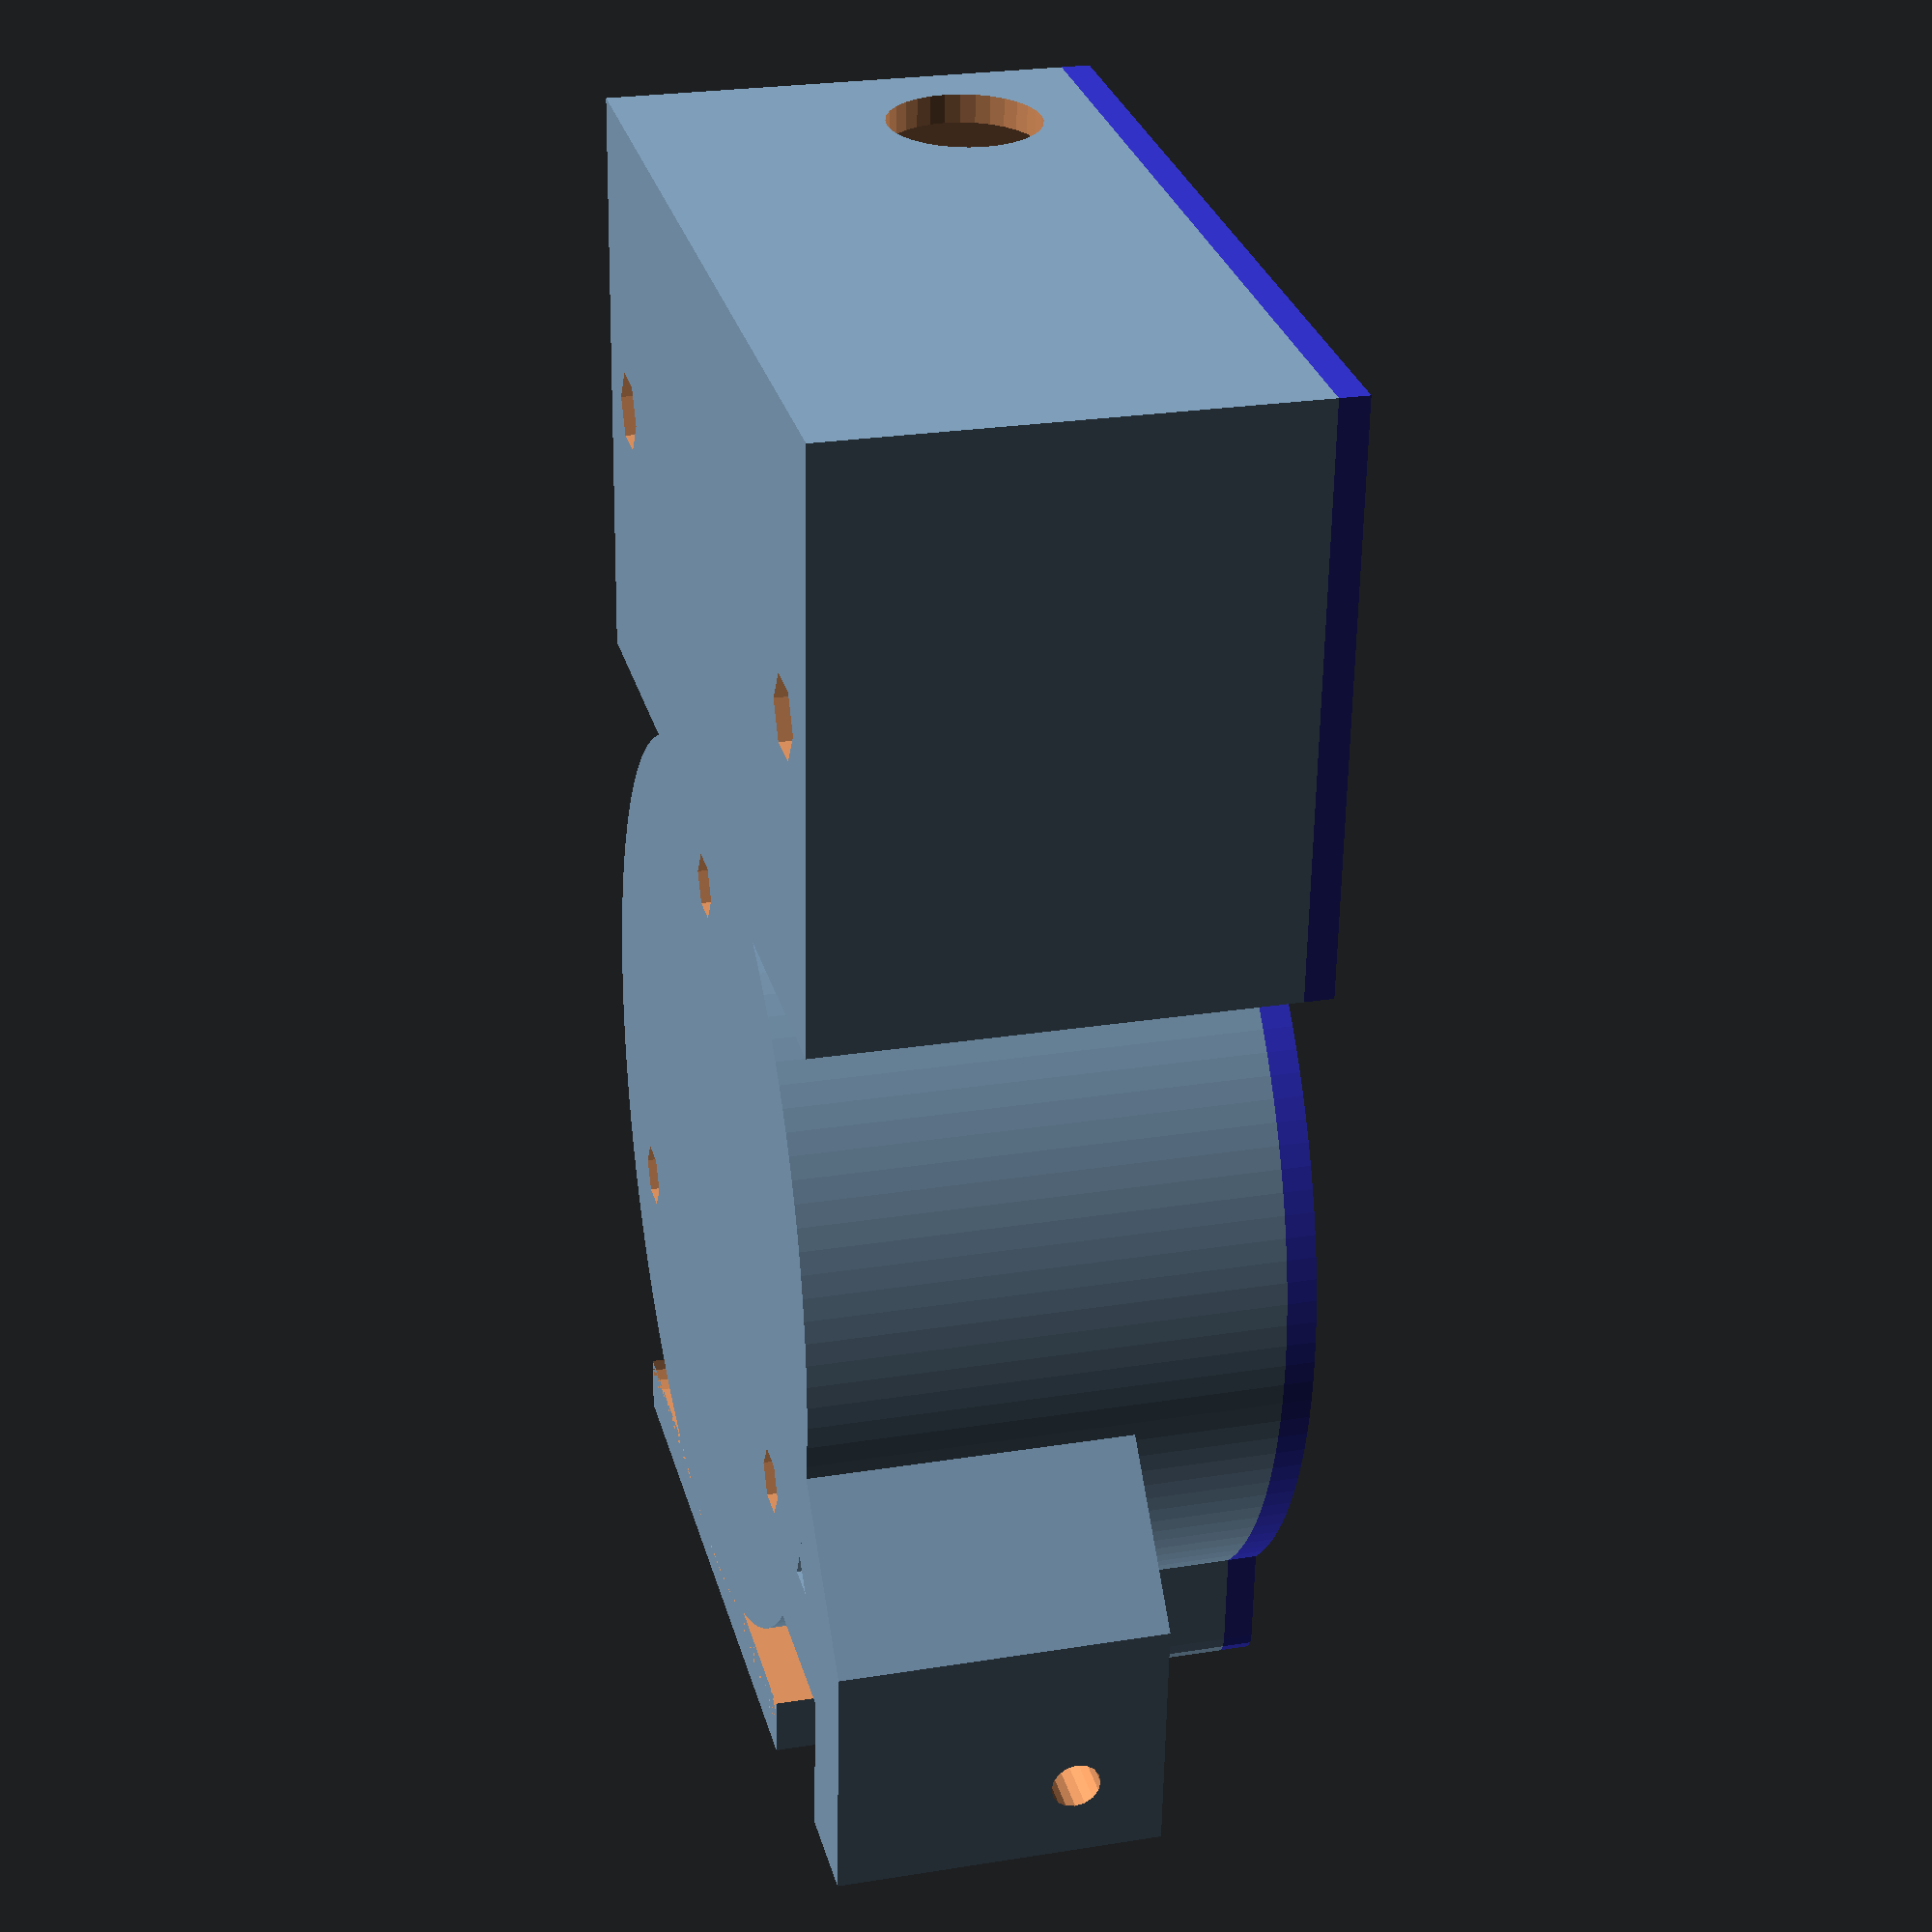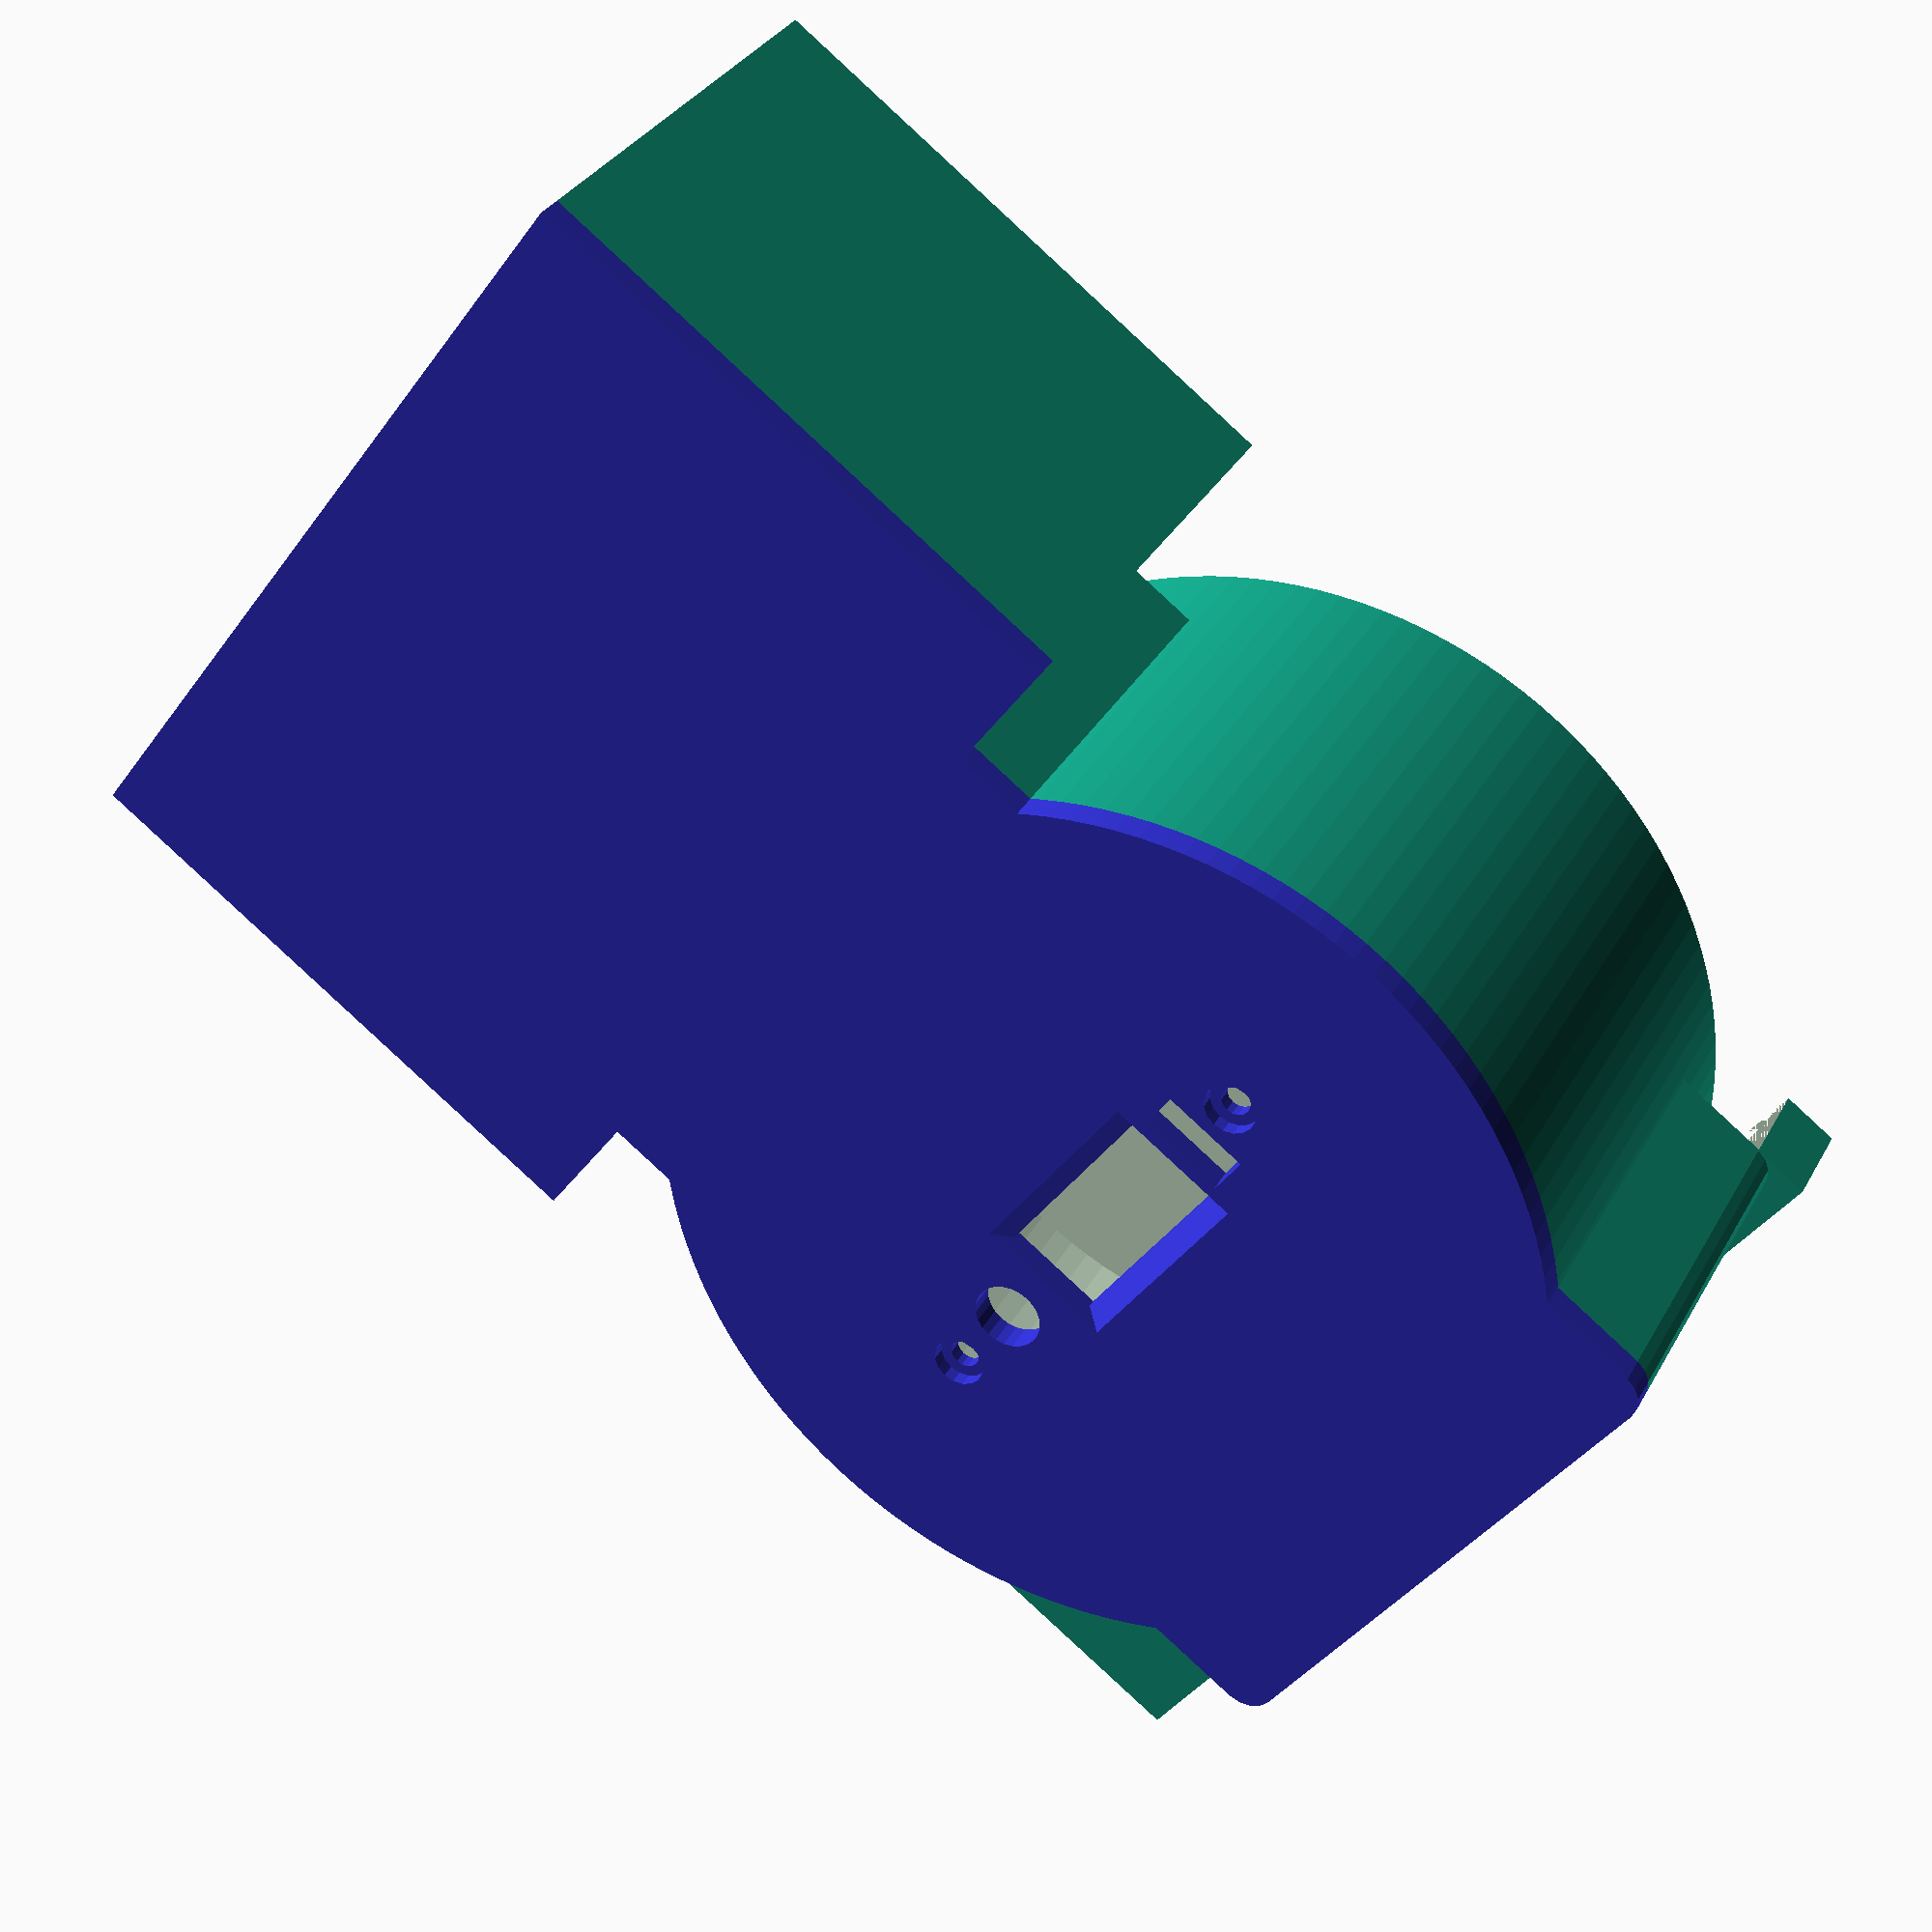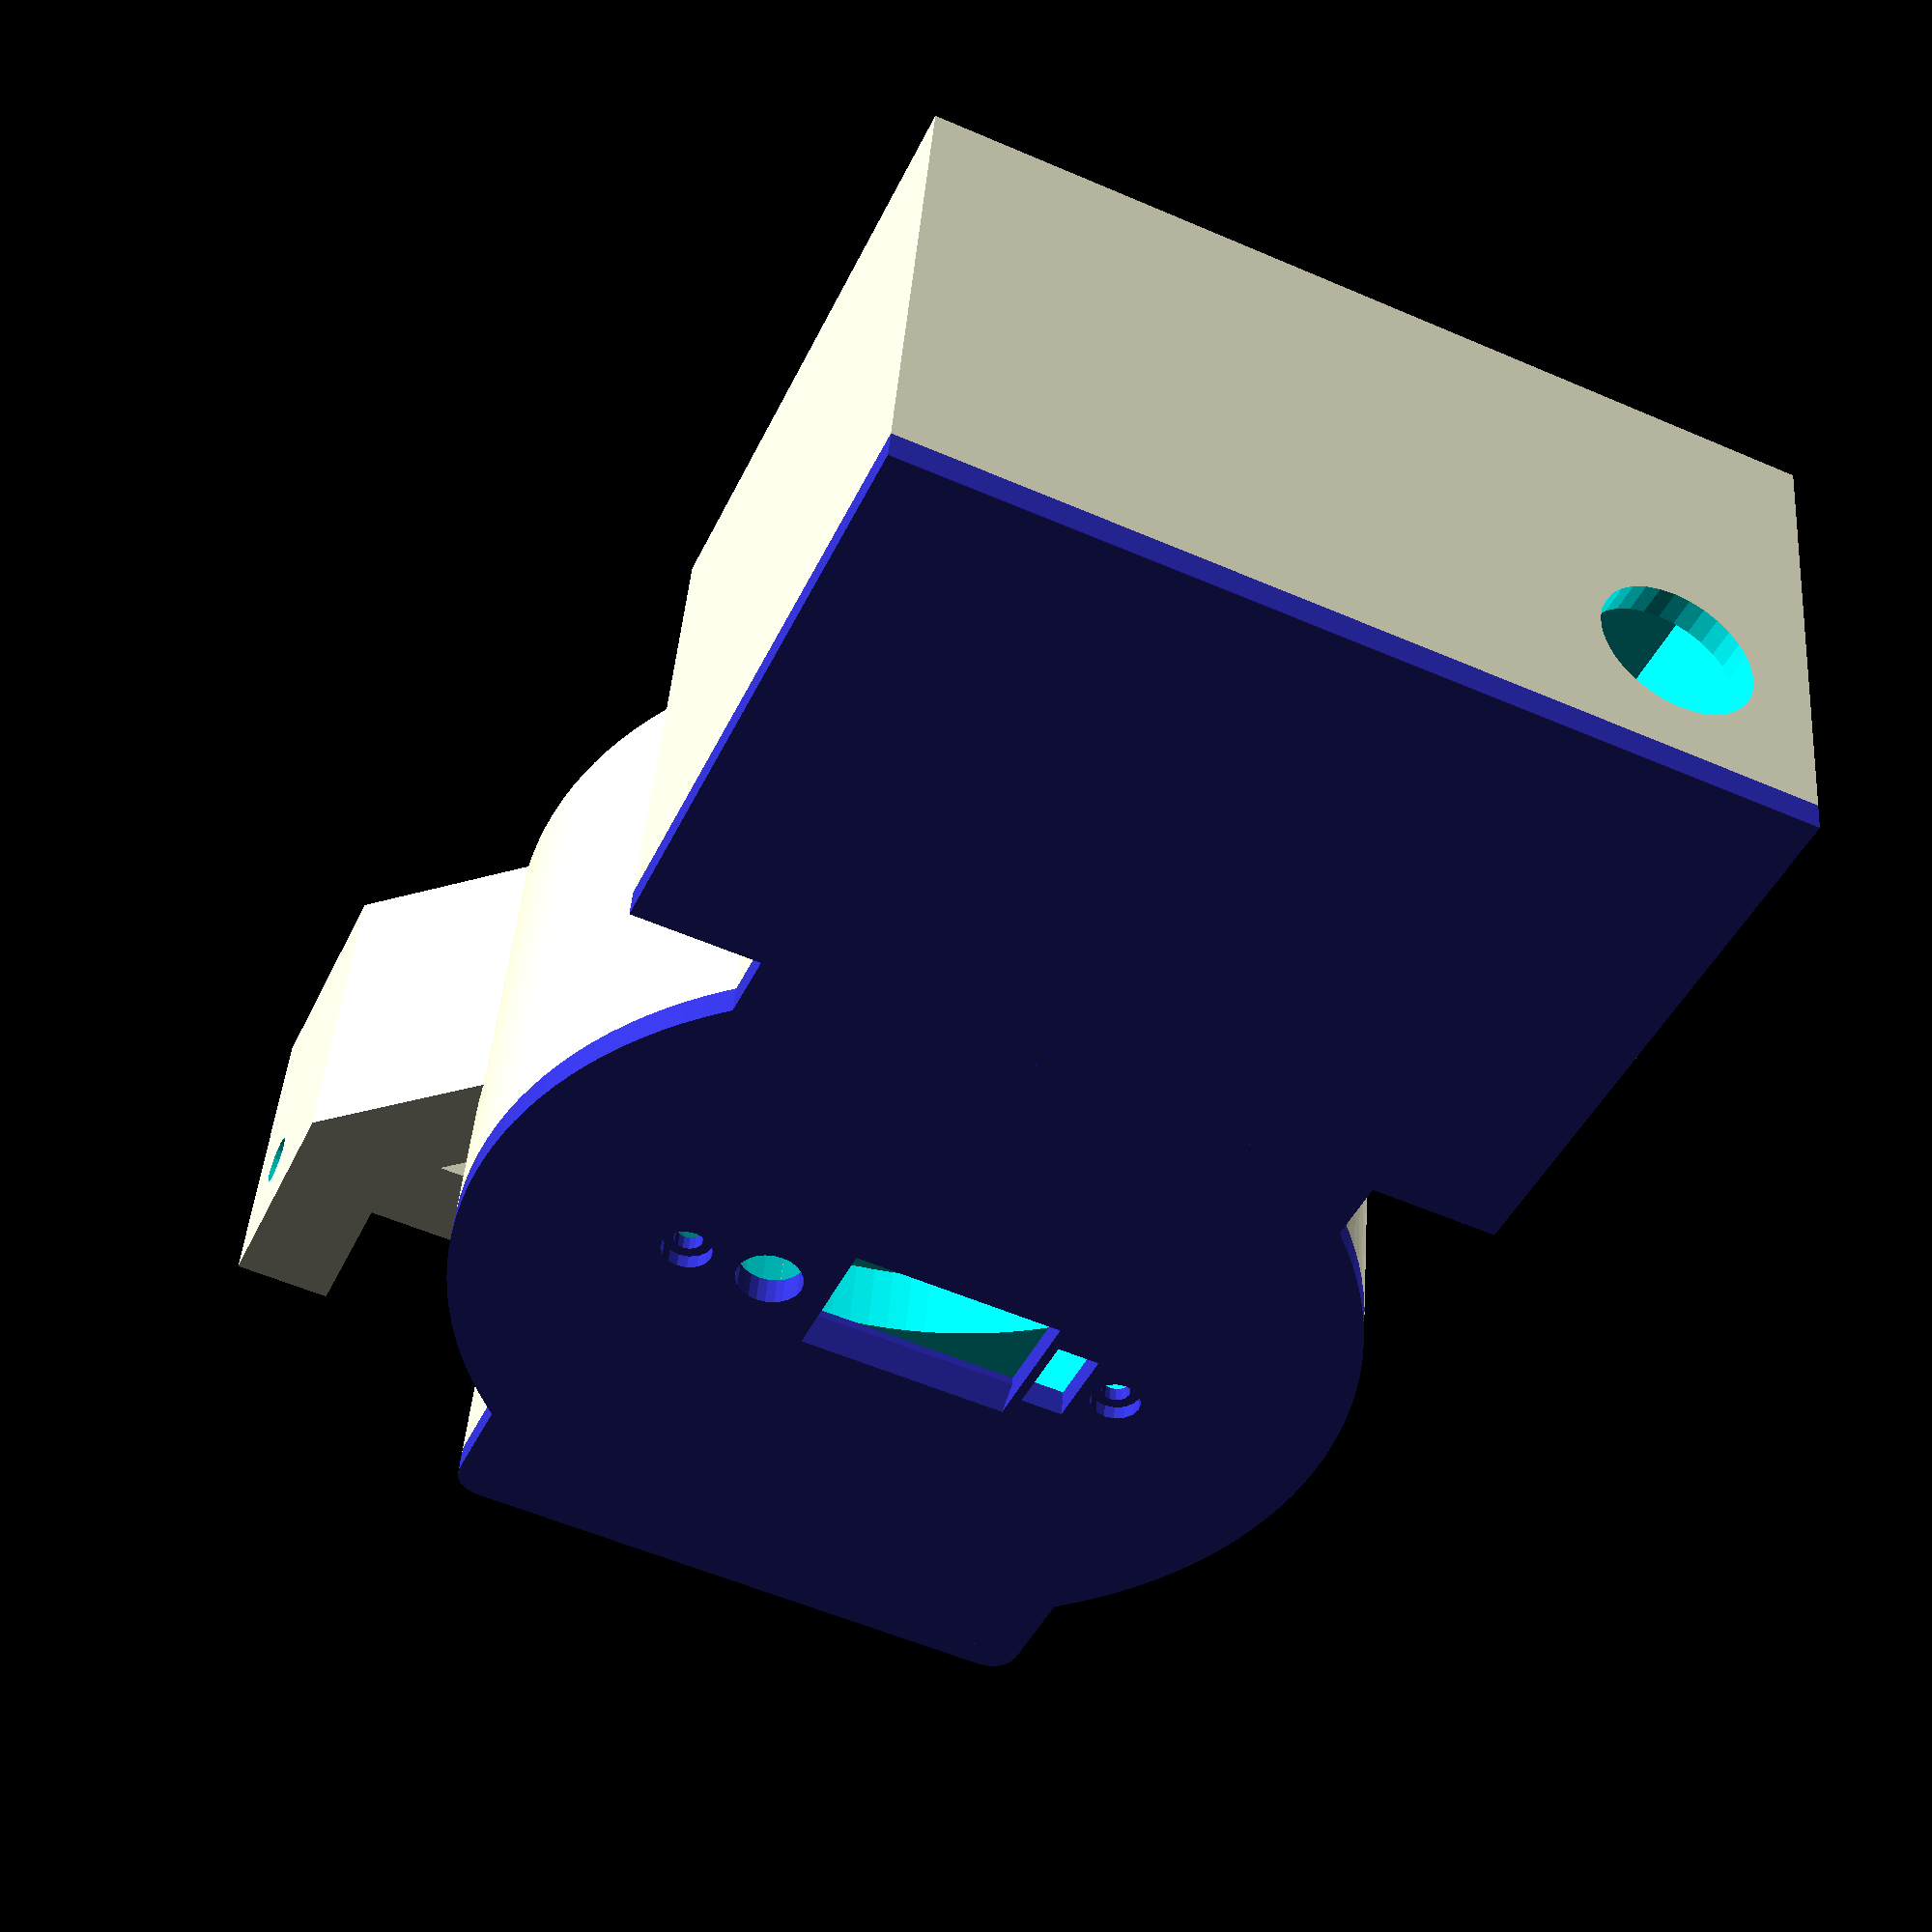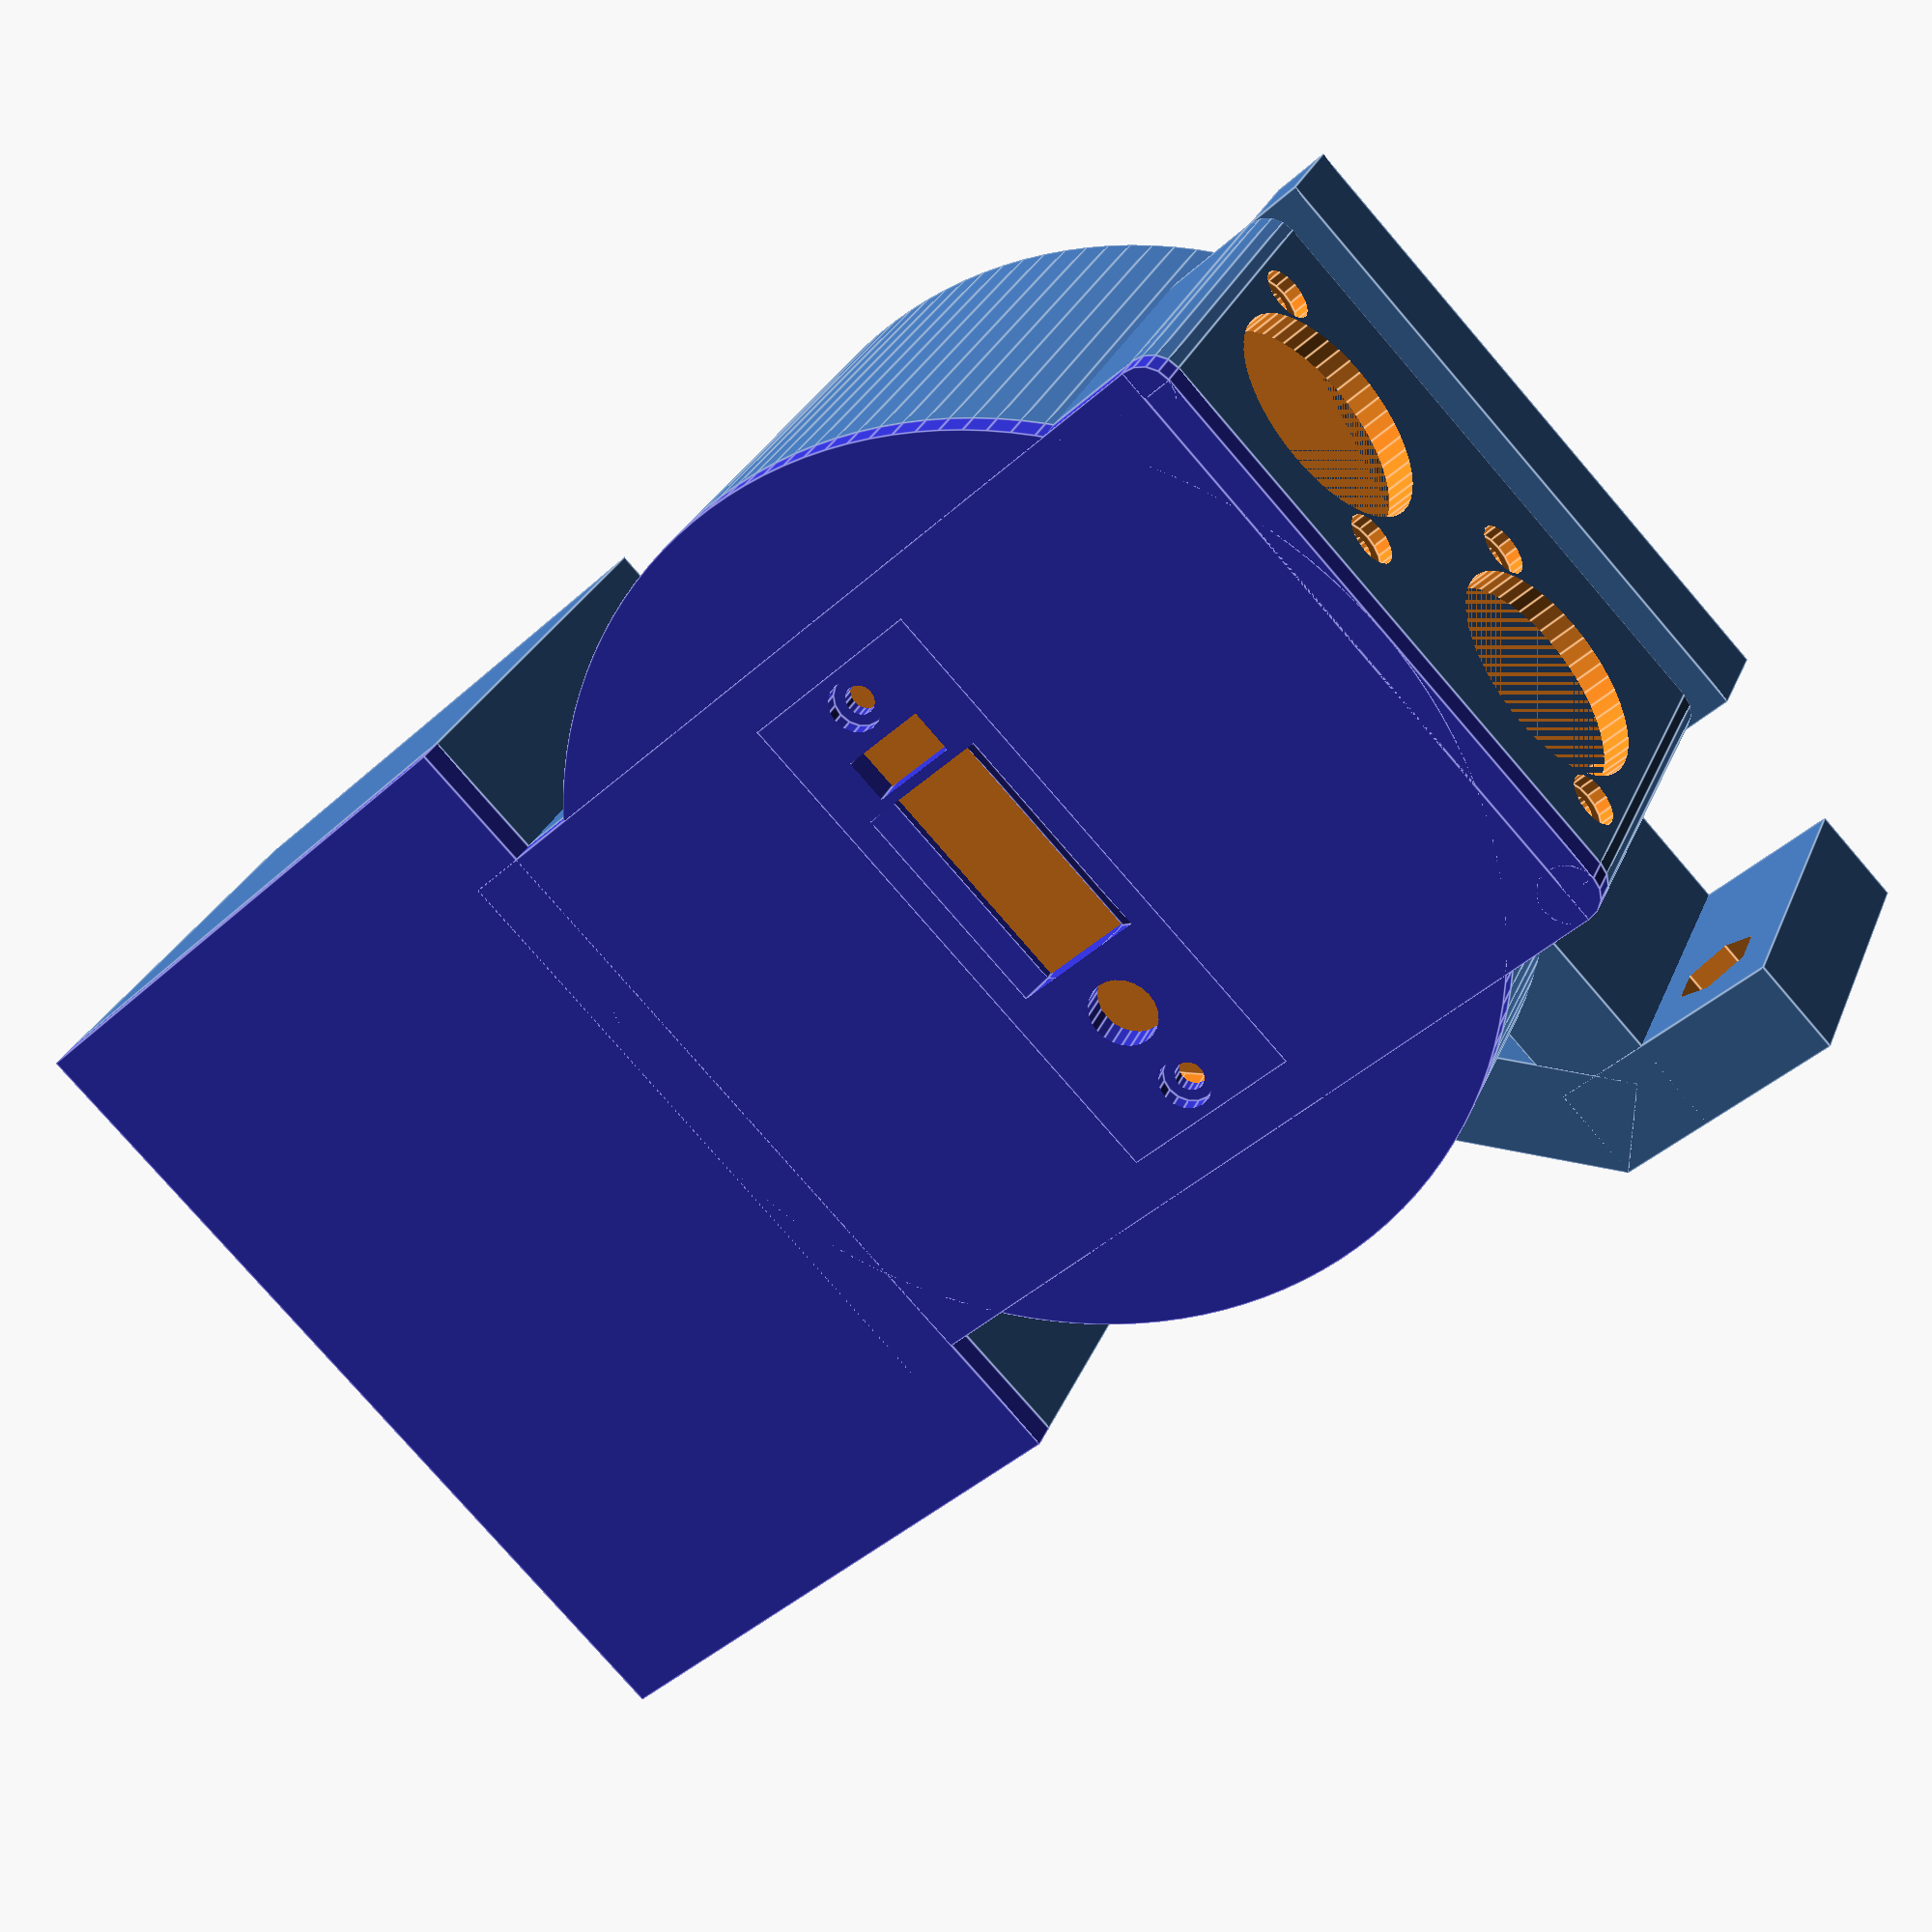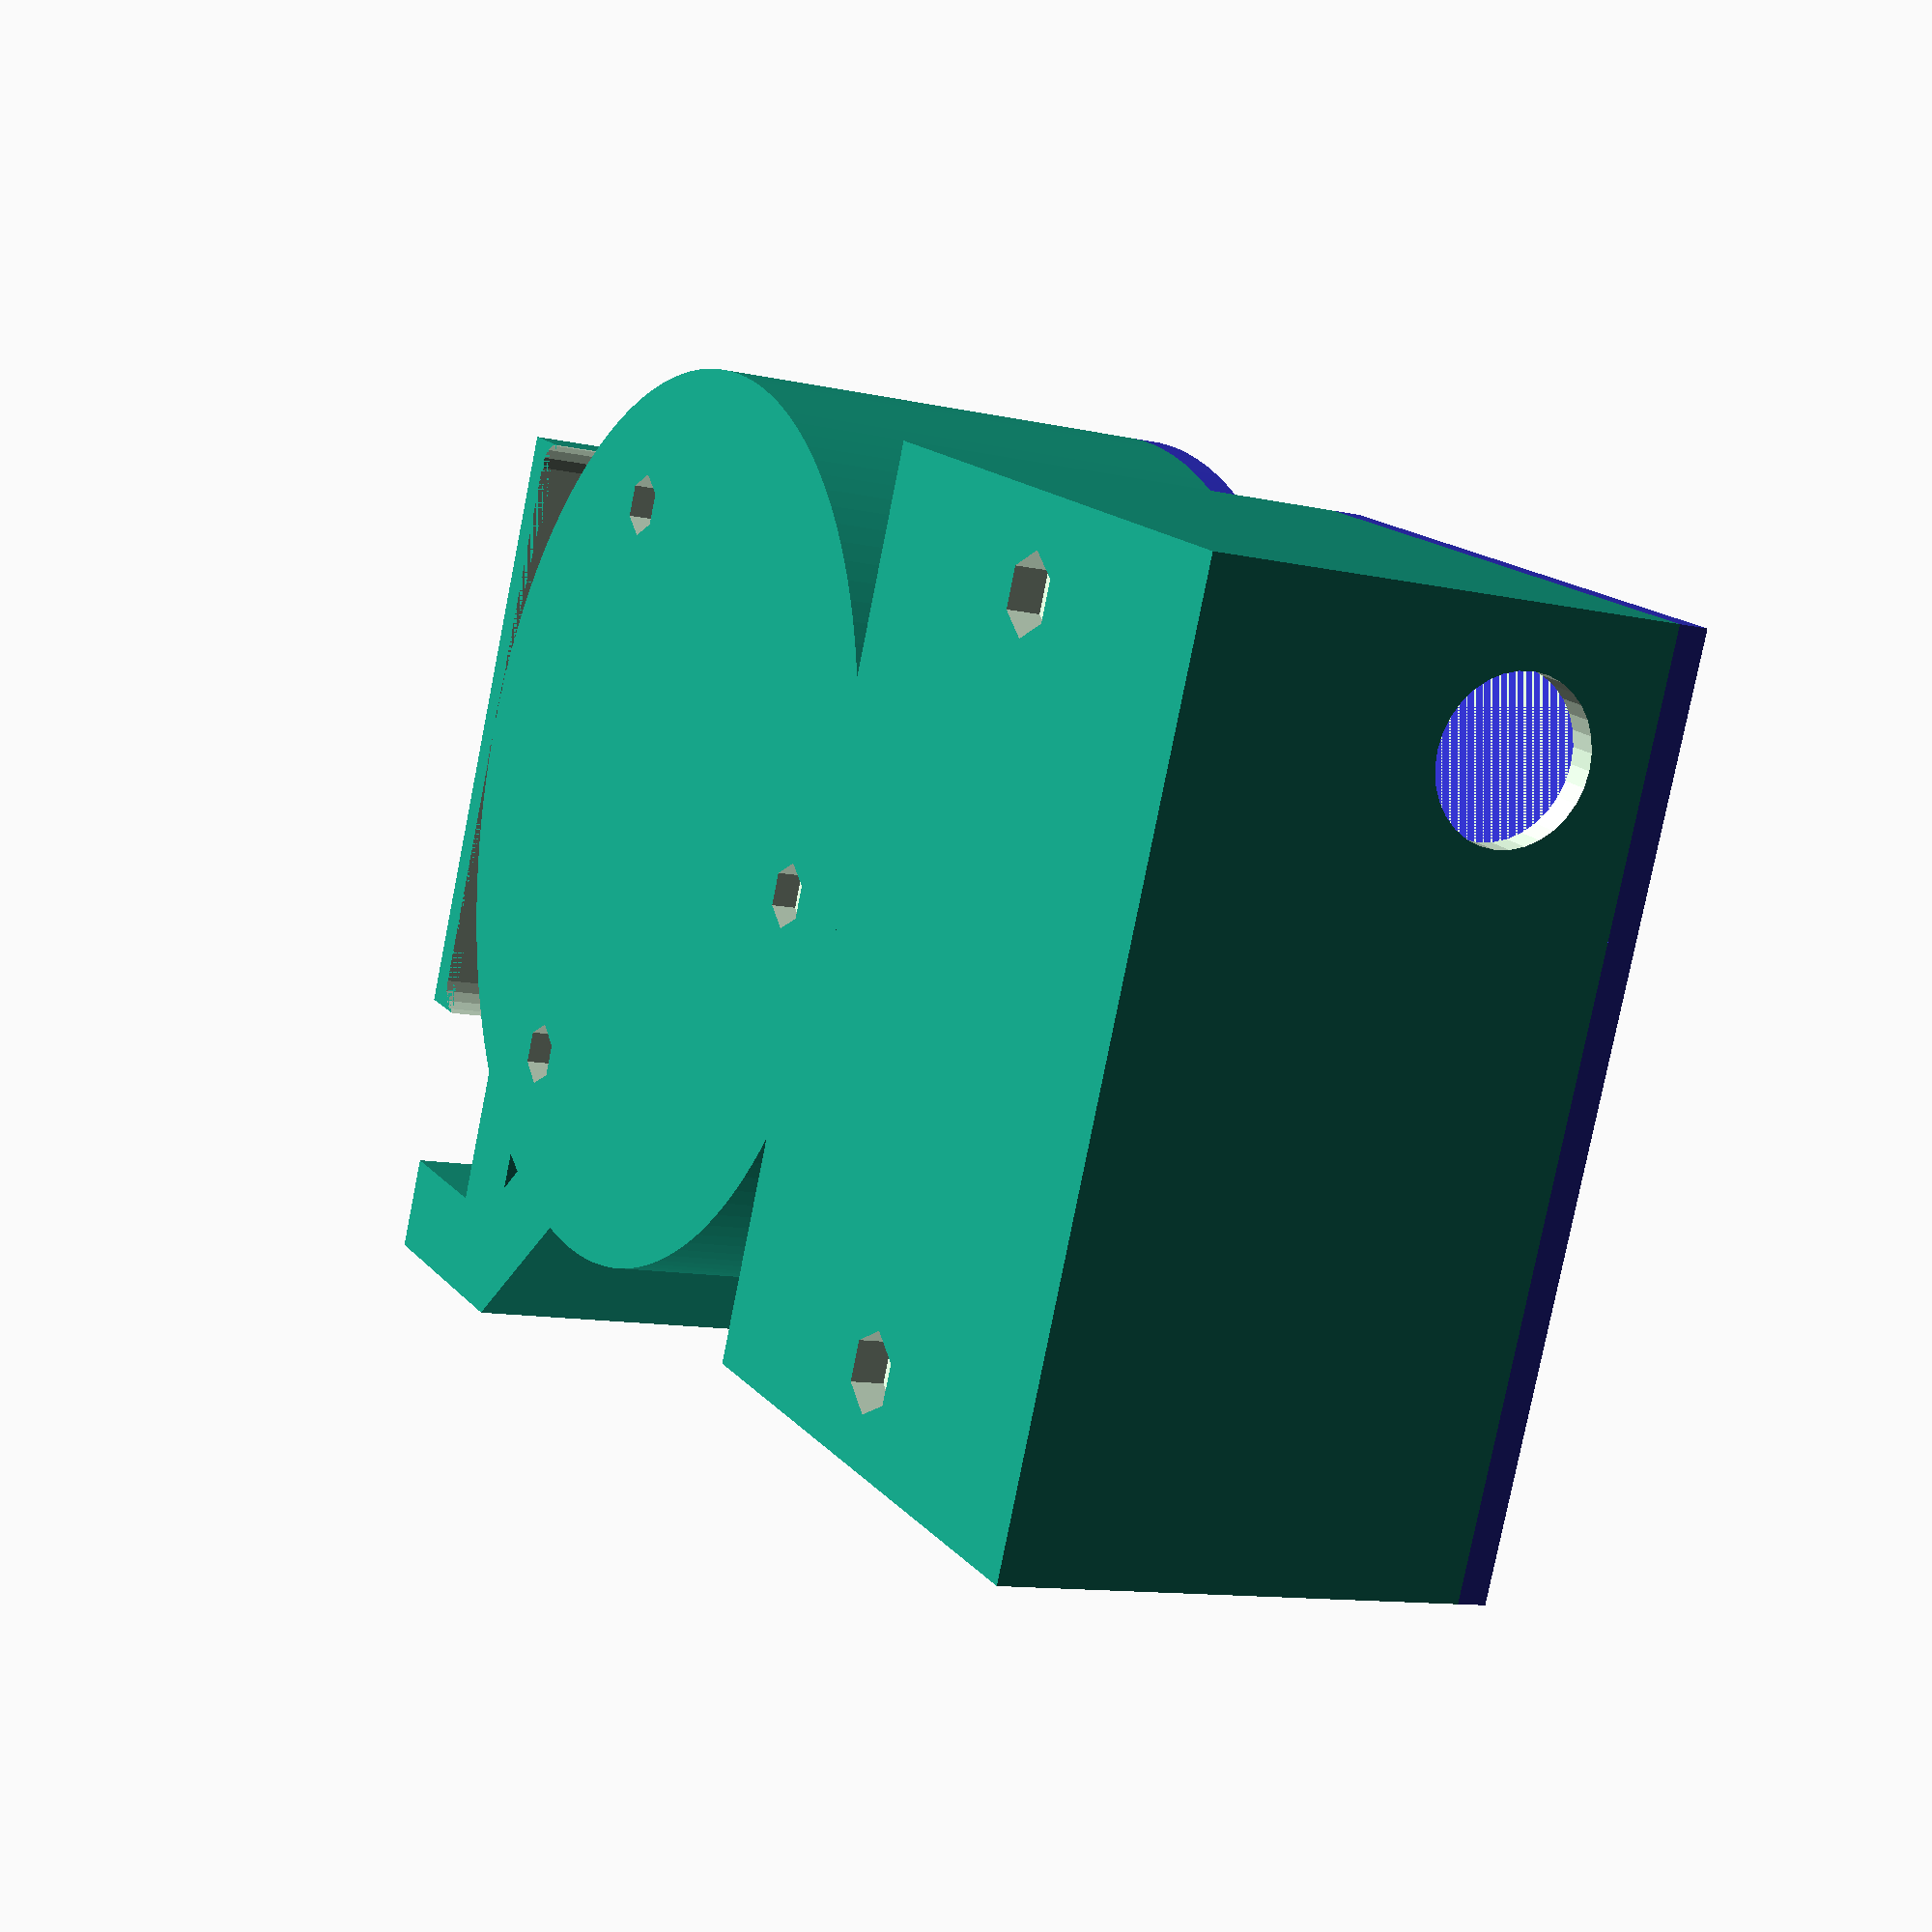
<openscad>
wall = 3;
right_side = true;

mainboard_diameter = 87;
mainboard_hole_distance = 60;
mainboard_hole_position = (mainboard_hole_distance/2)/cos(30);
transformer_width = 85.5;
transformer_depth = 55;
transformer_height = 42.5;
transformer_hole_distance = 73;
transformer_hole_diameter = 4;
height = transformer_height+1*wall+2.5;

module dip_panel() {
  dip_holes_distance = 47.5;
  dip_poti_position = 9;
  dip_position = 15.5;
  dip_width = 22.5;
  dip_height = 10;
  dip_switch_position = 39;
  dip_switch_width = 4.5;
  dip_switch_height = 9;
  dip_module_height = 20;
  dip_module_width = 55;
  difference() {
    cube([dip_module_width, dip_module_height, wall]);
    first_hole_position = (dip_module_width-dip_holes_distance)/2;
    for(i=[first_hole_position, first_hole_position+dip_holes_distance]) {
      translate([i, dip_module_height/2, -1]) {
        cylinder(h=wall+2, d=3, $fn=16);
        translate([0, 0, 1+wall/2]) {
          cylinder(h=wall, d=5.3, $fn=16);
        }
      }
    }
    translate([first_hole_position+dip_poti_position, dip_module_height/2, -1]) {
      cylinder(h=wall+2, d=7, $fn=24);
    }
    translate([first_hole_position+dip_position, dip_module_height/2-dip_height/2, -1]) {
      cube([dip_width, dip_height, wall+2]);
    }
    for(i=[dip_module_height/2-dip_height/2, dip_module_height/2+dip_height/2]) {
      translate([first_hole_position+dip_position+dip_width/2, i, wall]) {
        rotate([45, 0, 0]) {
          cube([dip_width, wall, wall], center=true);
        }
      }
    }
    translate([first_hole_position+dip_switch_position, dip_module_height/2-dip_switch_height/2, -1]) {
      cube([dip_switch_width, dip_switch_height, wall+2]);
    }
  }
}

module XLR_panel() {
  hole_distance = 28.5;
  connector_diameter = 22.4;
  connector_distance = 31.5;
  xlr_module_width = 58.7;
  hole_position = sqrt((hole_distance/2*hole_distance/2)/2);
  connector_position = (xlr_module_width-connector_distance)/2;
  difference() {
    cube([xlr_module_width, 35+wall, wall]);
    for(i=[connector_position, connector_position+connector_distance]) {
      translate([i, 35/2+wall, -1]) {
        cylinder(d=connector_diameter, h=wall+2, $fn=48);
        for(j=[-1, 1]) {
          translate([j*hole_position, j*-1*hole_position, 0]) {
            cylinder(d=3, h=wall+2, $fn=16);
            translate([0, 0, 1+wall/2]) {
              cylinder(d=5.4, h=wall, $fn=16);
            }
          }
        }
      }
    }
  }
}

module case() {
  difference() {
    union() {
      translate([0, mainboard_diameter/2+transformer_depth/2, height/2]) {
        cube([transformer_width+2*wall, transformer_depth+2*wall, height], center=true);
      }
      difference() {
        cylinder(d=mainboard_diameter+2*wall, h=height, $fn=128);
        translate([-58.7/2, -mainboard_diameter/2-wall, height-35]) {
          cube([58.7, mainboard_diameter+wall, 35]);
        }
      }
      translate([-58.7/2, -mainboard_diameter/2, height-35-wall]) {
        rotate([90, 0, 0]) {
          XLR_panel();
        }
        translate([-wall, 0, 0]) {
          cube([58.7+2*wall, mainboard_diameter, 35+wall]);
        }
      }
      for(i=[-1, 1]) {
        translate([i*58.7/2, -mainboard_diameter/2, height-35-wall]) {
          difference() {
            cylinder(r=wall, h=35+wall, $fn=16);
            translate([0, (i-1)*wall, wall]) {
              rotate([0, 0, (i+1)*90]) {
                cube([2*wall, 2*wall, 35]);
              }
            }
          }
        }
      }
      if(!right_side) {
        translate([30, -30, 0]) {
          cube([30, 10, 33]);
        }
        translate([31.7, -5.8, 0]) {
          rotate([0, 0, -45]) {
            cube([30, 10, 33]);
          }
        }
        translate([50, -45, 0]) {
          cube([10, 25, 33]);
        }
      }
      if(right_side) {
        translate([-60, -30, 0]) {
          cube([30, 10, 33]);
        }
        translate([-38.8, 1.2, 0]) {
          rotate([0, 0, -45-90]) {
            cube([30, 10, 33]);
          }
        }
        translate([-60, -45, 0]) {
          cube([10, 25, 33]);
        }
      }
    }
    for(i=[-1, 1]) {
      translate([i*40, -37, 24]) {
        rotate([0, i*90, 0]) {
          cylinder(d=5, h=30, $fn=16);
          cylinder(d=sqrt(8*8+4*4), h=14.3, $fn=6);
        }
      }
    }
    translate([0, 0, wall+1.5]) {
      cylinder(d=87, h=height, $fn=128);
    }
    translate([-transformer_width/2, mainboard_diameter/2, wall+2.5]) {
      cube([transformer_width, transformer_depth, transformer_height]);
    }
    for(i=[-1, 1]) {
      translate([i*transformer_hole_distance/2, mainboard_diameter/2+transformer_depth/2, -1]) {
        cylinder(d=4, h=wall+4.5, $fn=18);
        cylinder(d=sqrt(7*7+3.5*3.5)+0.25, h=1+3.4, $fn=6);
      }
    }
    translate([-58.7/2, -mainboard_diameter/2, height-35]) {
      cube([58.7, mainboard_diameter, 35]);
    }
    for(i=[0, 120, 240]) {
      rotate([0, 0, i]) {
        translate([0, mainboard_hole_position, -1]) {
          cylinder(d=3, h=wall+3.5, $fn=16);
          cylinder(d=6.5, h=3.5, $fn=6);
        }
      }
    }
    translate([transformer_width/2-11, mainboard_diameter/2+transformer_depth-1, height-11-wall]) {
      rotate([-90, 0, 0]) {
        cylinder(d=16, h=wall+2, $fn=32);
      }
    }
  }
}

case();
difference() {
  translate([0, -87/2-wall, 5.1]) {
    cube([58.7+2*wall, 2*wall, 10.2], center=true);
  }
  translate([-58.7/2, -87/2-wall, 0]) {
    cube([58.7, wall+1, 10]);
  }
  cylinder(d=87+2*wall+0.5, h=10, $fn=128);
  for(i=[-1, 1]) {
    translate([i*58.7/2, -87/2, 0]) {
      cylinder(d=2*wall, h=10, $fn=16);
    }
  }
}

module top() {
  union() {
    difference() {
      union() {
        cylinder(d=mainboard_diameter+2*wall, h=wall, $fn=128);
        for(i=[-1, 1]) {
          translate([i*58.7/2, -mainboard_diameter/2, 0]) {
            cylinder(d=2*wall, h=wall, $fn=16);
          }
        }
        translate([-58.7/2, -mainboard_diameter/2-wall, 0]) {
          cube([58.7, wall, wall]);
        }
        translate([-58.7/2-wall, -mainboard_diameter/2, 0]) {
          cube([58.7+2*wall, mainboard_diameter+wall, wall]);
        }
        translate([0, mainboard_diameter/2+transformer_depth/2, wall/2]) {
          cube([transformer_width+2*wall, transformer_depth+2*wall, wall], center=true);
        }
      }
      cube([55, 20, 2*wall+1], center=true);
    }
    translate([-55/2, -20/2, 0]) {
      dip_panel();
    }
  }
}

color([0.2, 0.2, 0.8]) {
  translate([0, 0, height]) {
    top();
  }
}
</openscad>
<views>
elev=334.6 azim=356.2 roll=255.5 proj=p view=wireframe
elev=147.4 azim=126.0 roll=155.1 proj=p view=solid
elev=136.0 azim=204.1 roll=175.7 proj=p view=wireframe
elev=331.7 azim=226.3 roll=18.8 proj=p view=edges
elev=11.4 azim=245.7 roll=241.6 proj=p view=solid
</views>
